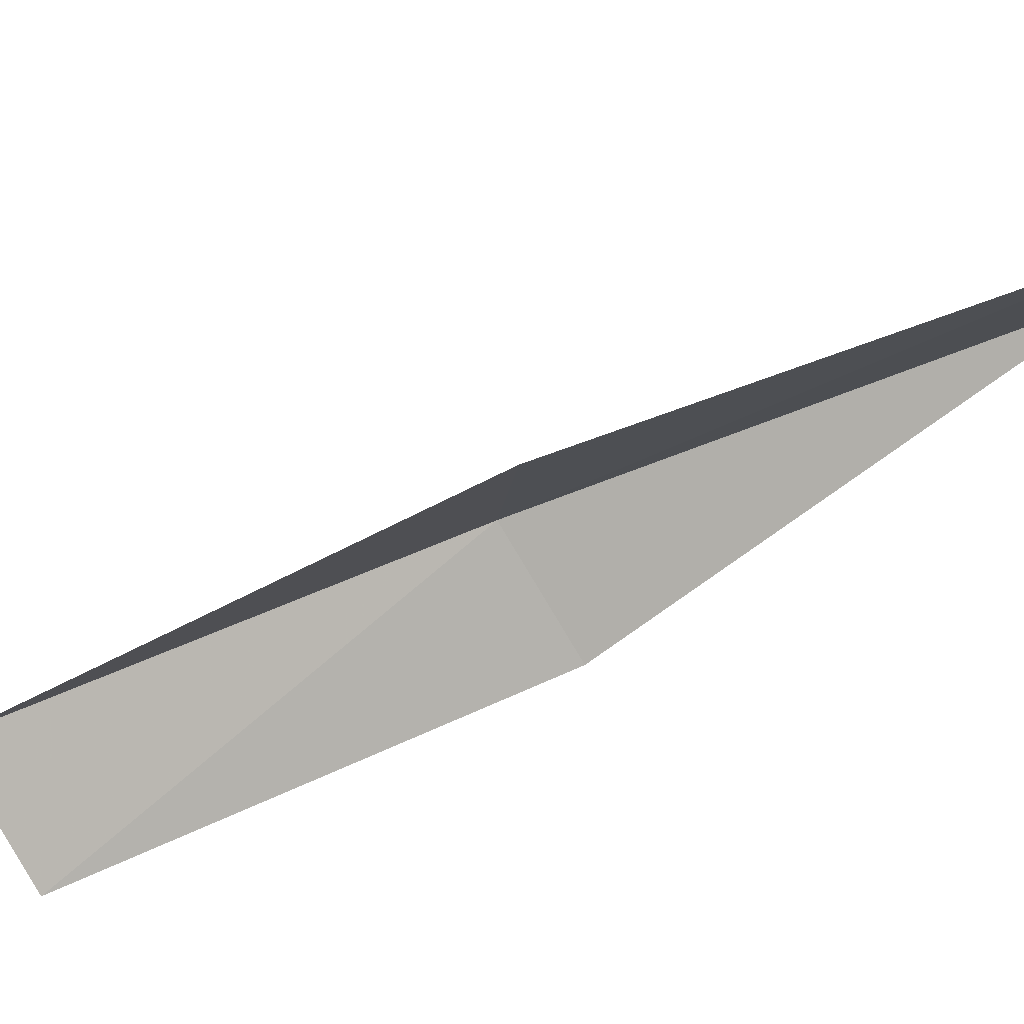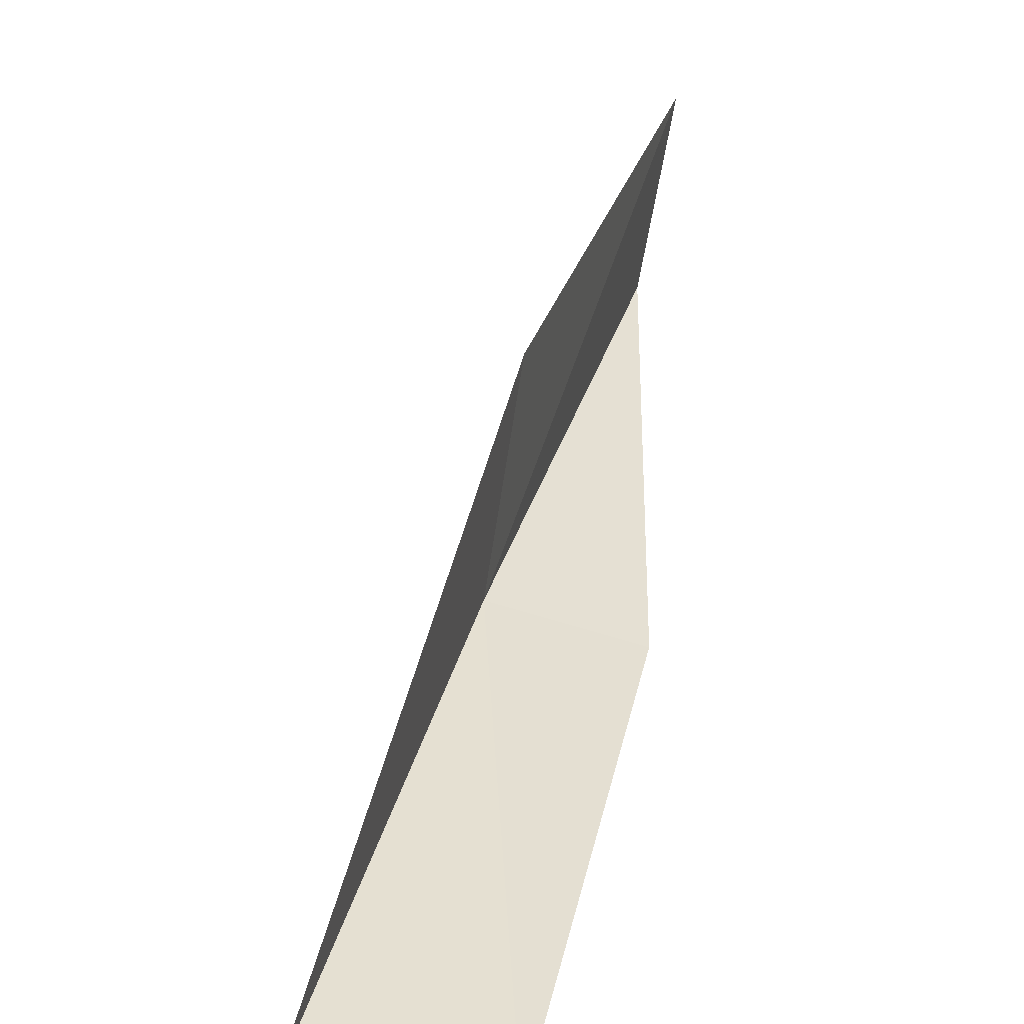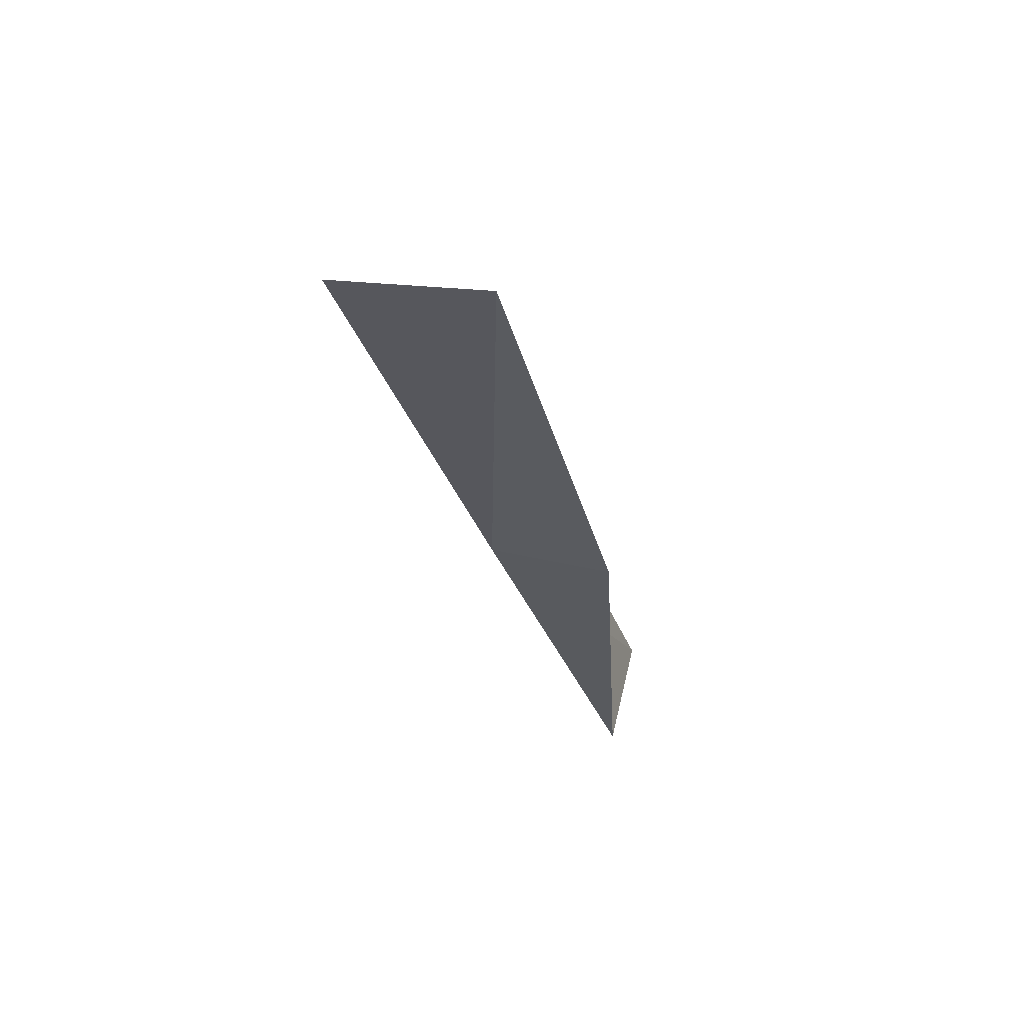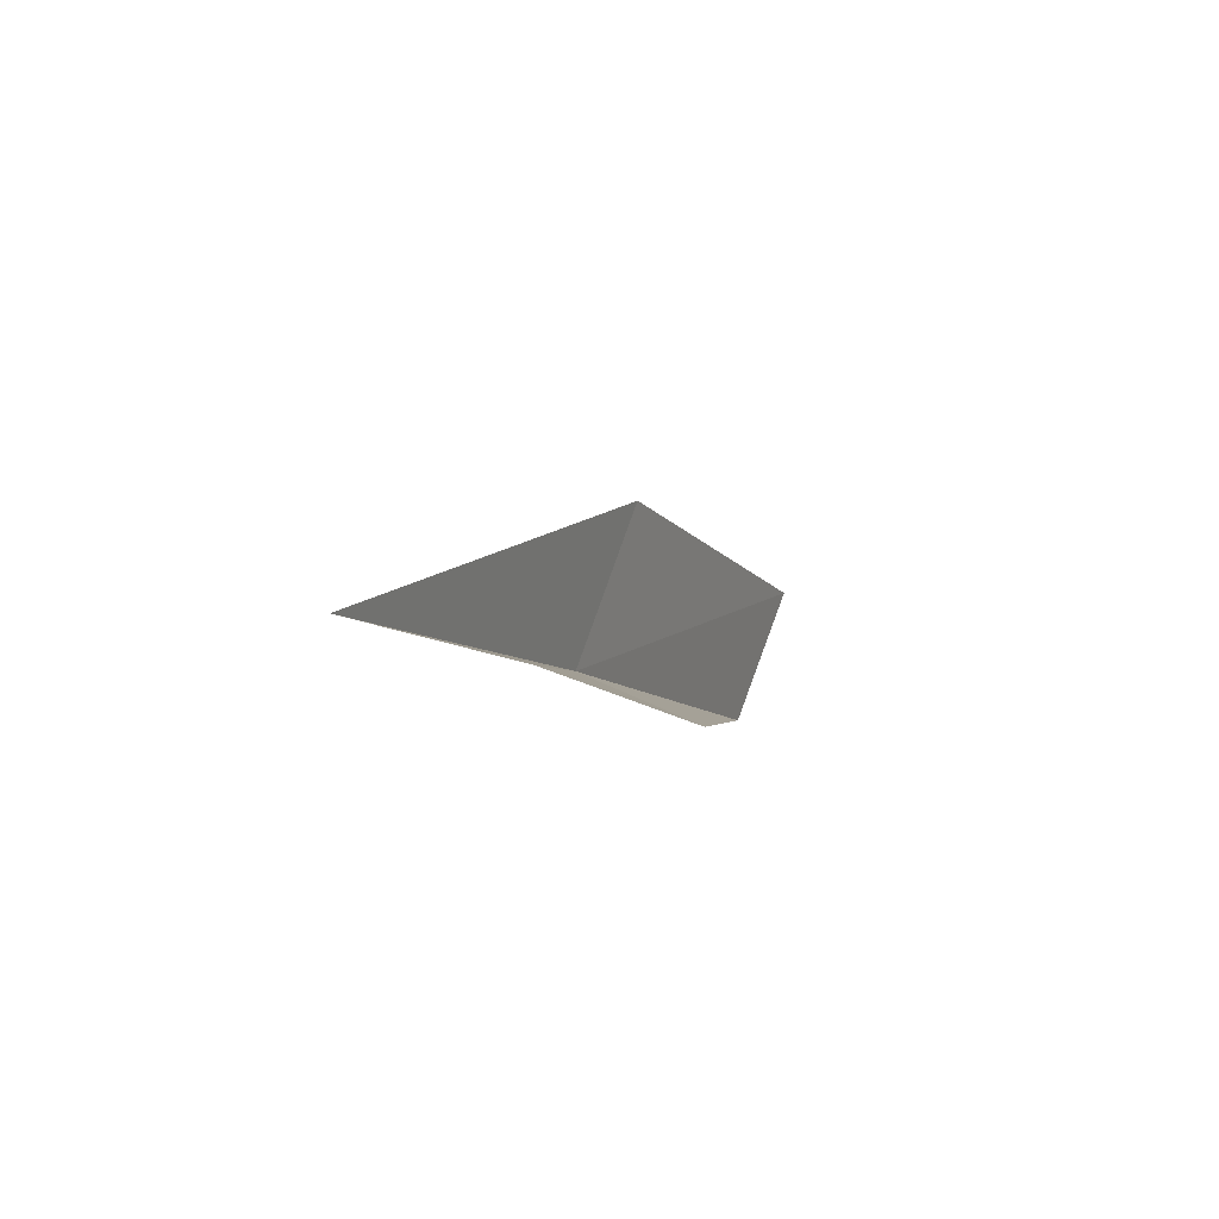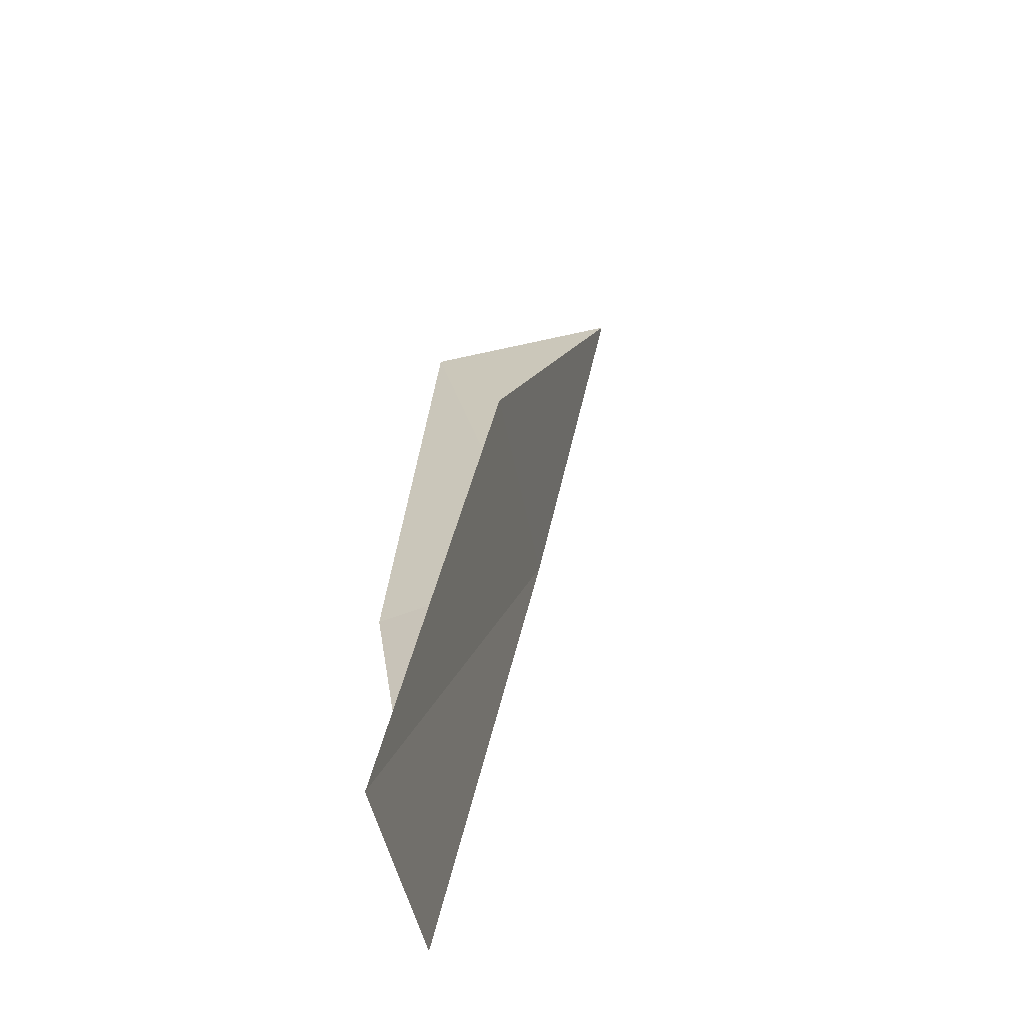
<metadata>
{"format":"obj","ext":"obj","renderer":"f3d","projection":"perspective","resolution":1024,"background":"white","views":[{"elev":70.1,"azim":57.2,"up":"+Y"},{"elev":12.3,"azim":-2.3,"up":"+Y"},{"elev":37.2,"azim":0.3,"up":"+Z"},{"elev":63.1,"azim":8.6,"up":"+Z"},{"elev":47.4,"azim":170.0,"up":"+Y"}]}
</metadata>
<code>
v -33.02 -0.8831 21.79
v -32.73 0.9463 21.79
v -34.41 -2.729 26.15
v -32.93 -2.91 26.15
v -31.8 -1.253 21.79
v -31.22 2.468 17.43
v -31.54 0.824 17.43
f 1 3 2
f 1 5 4
f 1 4 3
f 1 6 7
f 1 2 6
f 1 7 5

</code>
